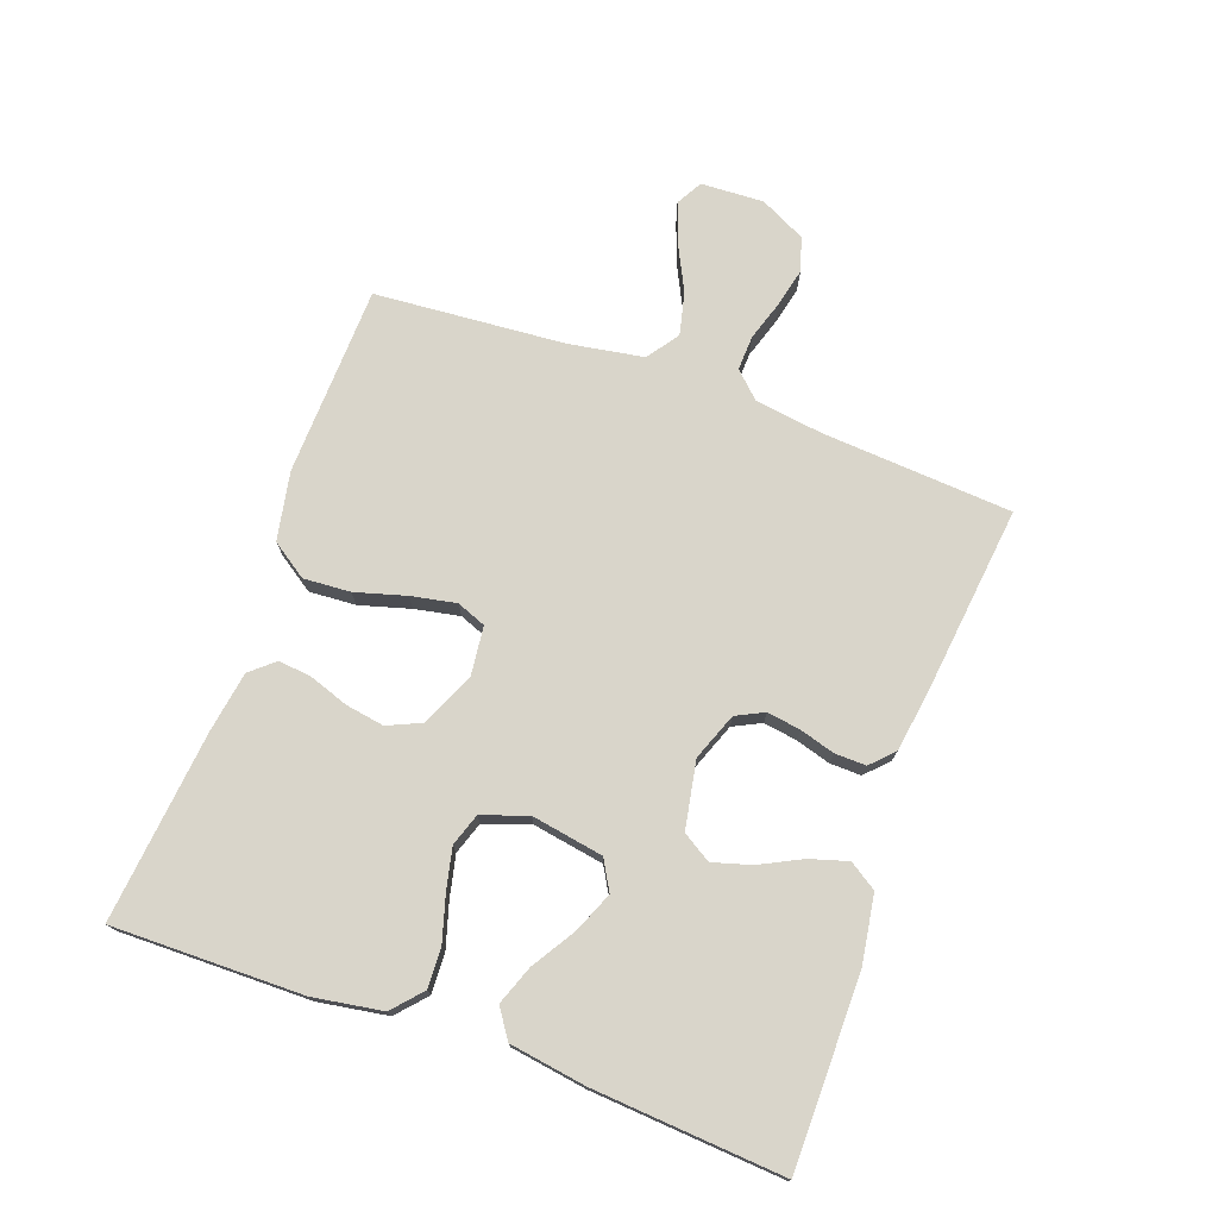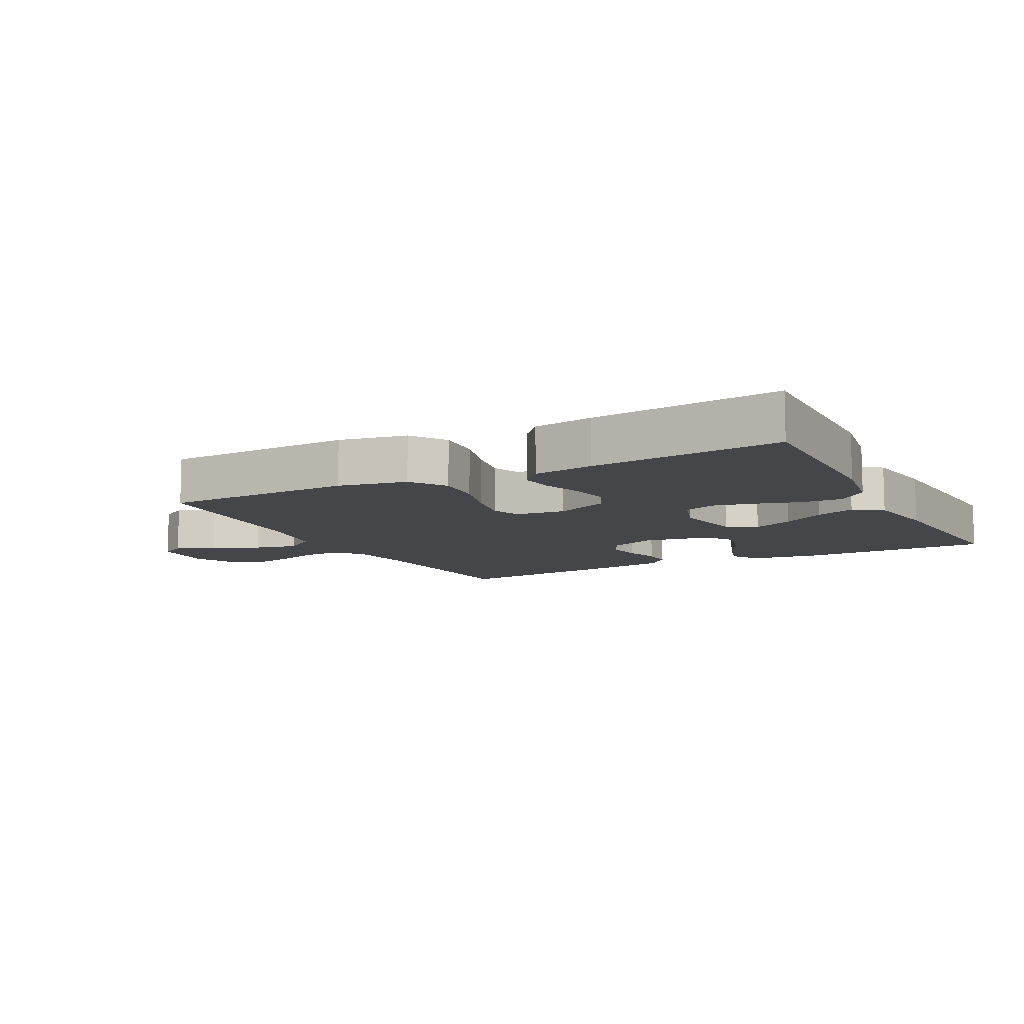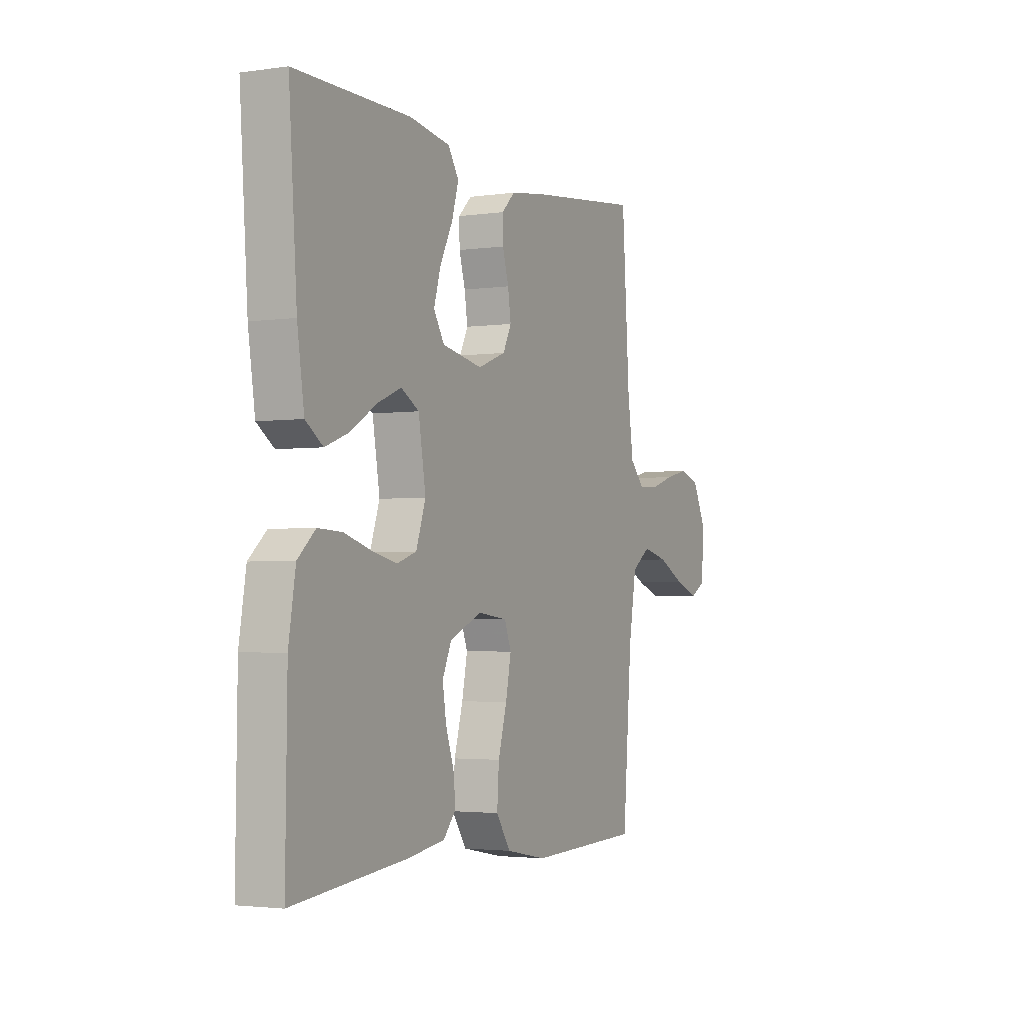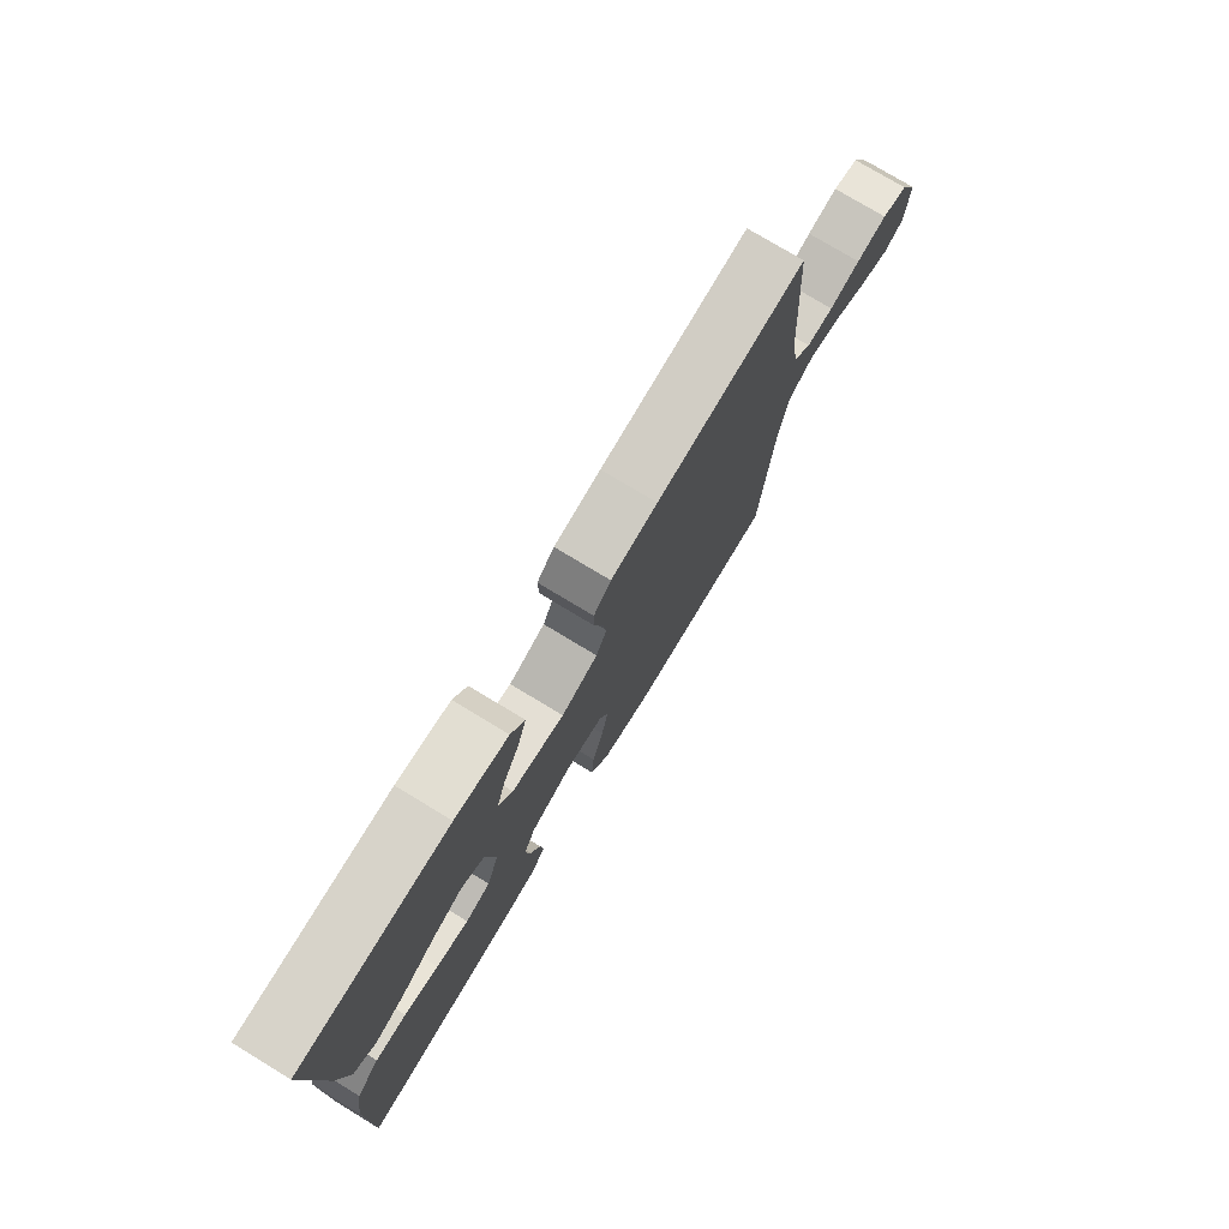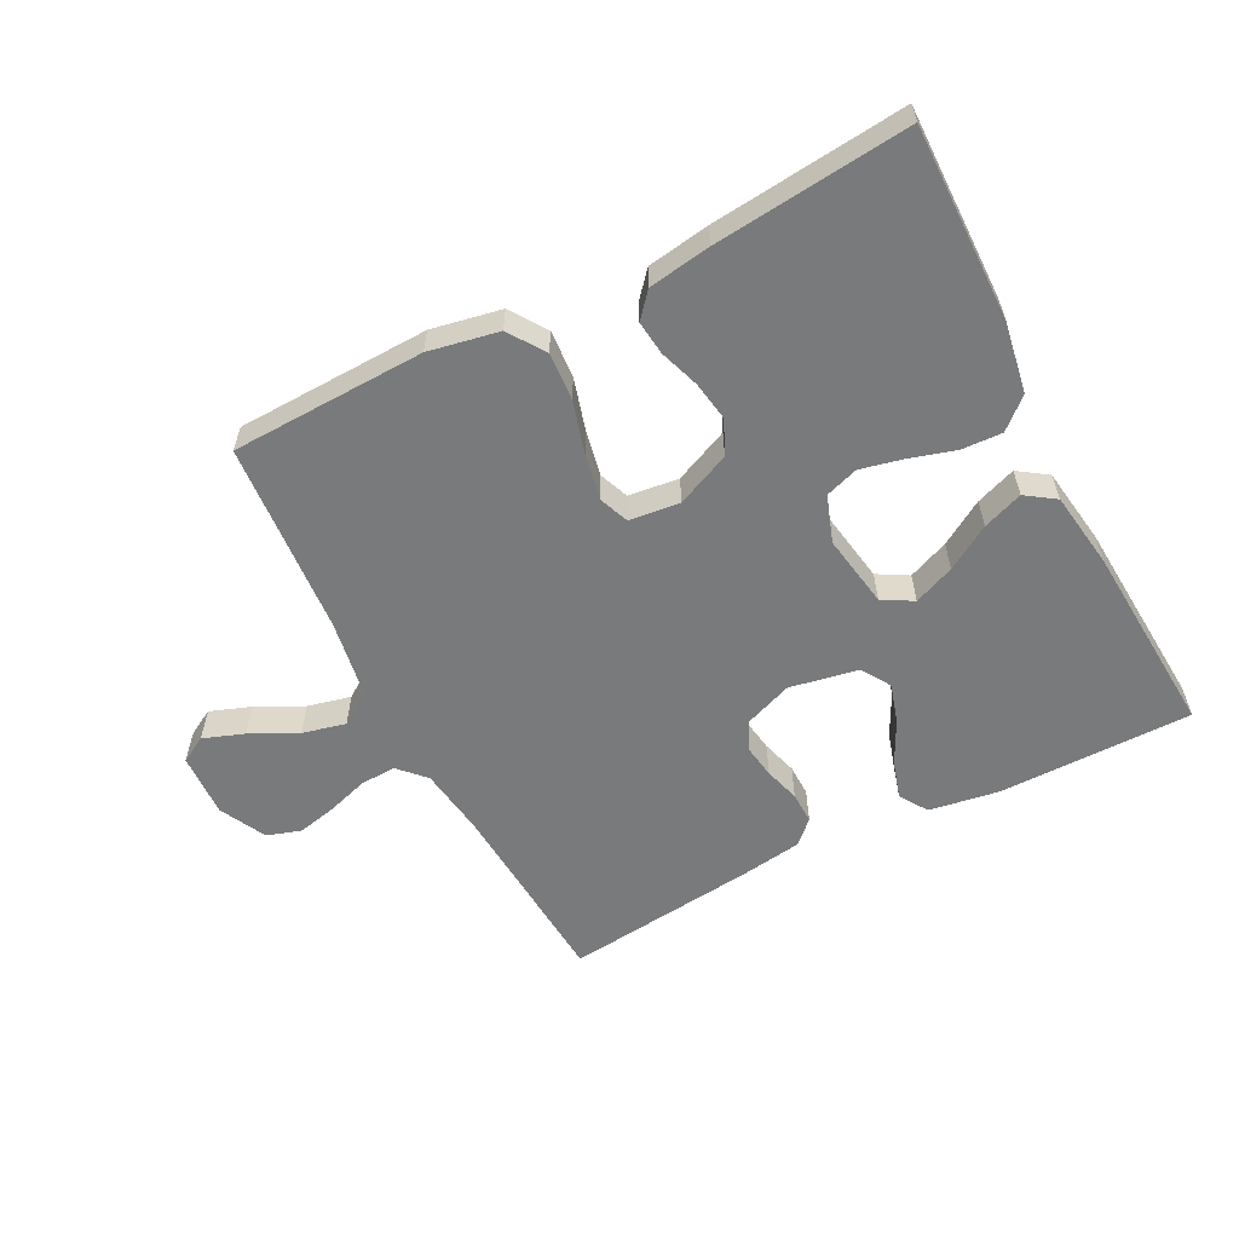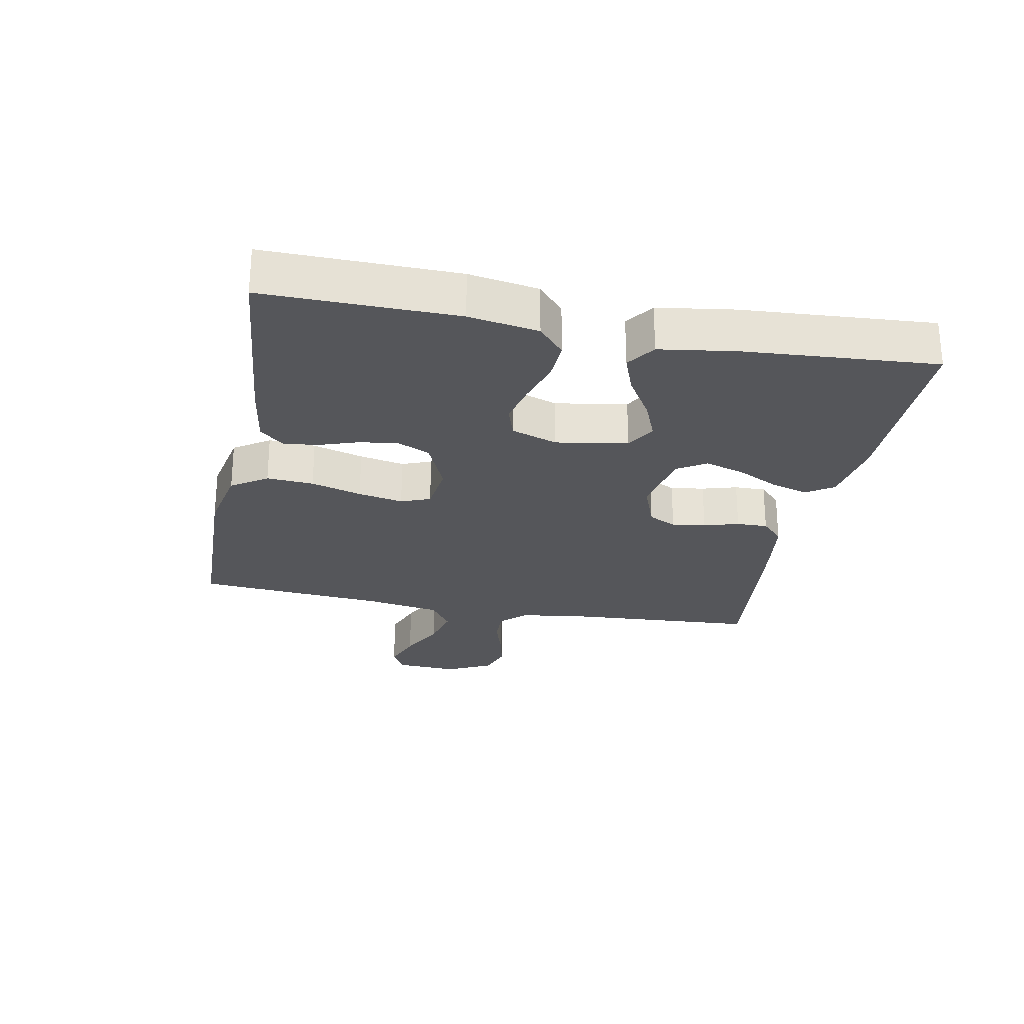
<metadata>
{"format":"obj","ext":"obj","renderer":"f3d","projection":"perspective","resolution":1024,"background":"white","views":[{"elev":74.5,"azim":-70.0,"up":"+Y"},{"elev":-9.8,"azim":-152.3,"up":"+Y"},{"elev":-2.7,"azim":-63.6,"up":"+Z"},{"elev":76.4,"azim":-58.8,"up":"+Z"},{"elev":-58.0,"azim":-152.7,"up":"+Y"},{"elev":-25.9,"azim":-101.1,"up":"+Y"}]}
</metadata>
<code>
v 0.5 0.07 -0.5
v 0.2 0.07 -0.509
v 0.092 0.07 -0.488
v 0.054 0.07 -0.432
v 0.059 0.07 -0.358
v 0.082 0.07 -0.278
v 0.096 0.07 -0.207
v 0.078 0.07 -0.161
v 0 0.07 -0.152
v -0.084 0.07 -0.189
v -0.108 0.07 -0.242
v -0.098 0.07 -0.303
v -0.077 0.07 -0.364
v -0.071 0.07 -0.417
v -0.104 0.07 -0.455
v -0.2 0.07 -0.47
v -0.5 0.07 -0.5
v -0.496 0.07 -0.2
v -0.478 0.07 -0.091
v -0.432 0.07 -0.05
v -0.369 0.07 -0.053
v -0.299 0.07 -0.074
v -0.233 0.07 -0.089
v -0.182 0.07 -0.072
v -0.157 0.07 0
v -0.176 0.07 0.113
v -0.223 0.07 0.14
v -0.286 0.07 0.114
v -0.354 0.07 0.072
v -0.416 0.07 0.049
v -0.461 0.07 0.08
v -0.479 0.07 0.2
v -0.5 0.07 0.5
v -0.2 0.07 0.5
v -0.093 0.07 0.483
v -0.065 0.07 0.44
v -0.083 0.07 0.38
v -0.116 0.07 0.315
v -0.134 0.07 0.254
v -0.106 0.07 0.209
v 0 0.07 0.189
v 0.074 0.07 0.217
v 0.096 0.07 0.261
v 0.088 0.07 0.314
v 0.072 0.07 0.369
v 0.071 0.07 0.418
v 0.106 0.07 0.452
v 0.2 0.07 0.466
v 0.5 0.07 0.5
v 0.52 0.07 0.2
v 0.535 0.07 0.093
v 0.573 0.07 0.053
v 0.628 0.07 0.055
v 0.691 0.07 0.075
v 0.753 0.07 0.089
v 0.806 0.07 0.072
v 0.842 0.07 0
v 0.837 0.07 -0.099
v 0.796 0.07 -0.122
v 0.733 0.07 -0.099
v 0.661 0.07 -0.063
v 0.594 0.07 -0.047
v 0.544 0.07 -0.082
v 0.524 0.07 -0.2
v 0.5 0 -0.5
v 0.2 0 -0.509
v 0.092 0 -0.488
v 0.054 0 -0.432
v 0.059 0 -0.358
v 0.082 0 -0.278
v 0.096 0 -0.207
v 0.078 0 -0.161
v 0 0 -0.152
v -0.084 0 -0.189
v -0.108 0 -0.242
v -0.098 0 -0.303
v -0.077 0 -0.364
v -0.071 0 -0.417
v -0.104 0 -0.455
v -0.2 0 -0.47
v -0.5 0 -0.5
v -0.496 0 -0.2
v -0.478 0 -0.091
v -0.432 0 -0.05
v -0.369 0 -0.053
v -0.299 0 -0.074
v -0.233 0 -0.089
v -0.182 0 -0.072
v -0.157 0 0
v -0.176 0 0.113
v -0.223 0 0.14
v -0.286 0 0.114
v -0.354 0 0.072
v -0.416 0 0.049
v -0.461 0 0.08
v -0.479 0 0.2
v -0.5 0 0.5
v -0.2 0 0.5
v -0.093 0 0.483
v -0.065 0 0.44
v -0.083 0 0.38
v -0.116 0 0.315
v -0.134 0 0.254
v -0.106 0 0.209
v 0 0 0.189
v 0.074 0 0.217
v 0.096 0 0.261
v 0.088 0 0.314
v 0.072 0 0.369
v 0.071 0 0.418
v 0.106 0 0.452
v 0.2 0 0.466
v 0.5 0 0.5
v 0.52 0 0.2
v 0.535 0 0.093
v 0.573 0 0.053
v 0.628 0 0.055
v 0.691 0 0.075
v 0.753 0 0.089
v 0.806 0 0.072
v 0.842 0 0
v 0.837 0 -0.099
v 0.796 0 -0.122
v 0.733 0 -0.099
v 0.661 0 -0.063
v 0.594 0 -0.047
v 0.544 0 -0.082
v 0.524 0 -0.2
f 59 60 61
f 58 59 61
f 57 58 61
f 56 57 61
f 55 56 61
f 54 55 61
f 53 54 61
f 52 53 61 62
f 51 52 62 63
f 48 49 50
f 47 48 50
f 46 47 50
f 45 46 50
f 44 45 50
f 51 63 64
f 50 51 64
f 44 50 64
f 43 44 64
f 36 37 38
f 35 36 38
f 34 35 38
f 33 34 38
f 32 33 38
f 31 32 38
f 30 31 38
f 29 30 38
f 28 29 38
f 27 28 38 39
f 26 27 39 40
f 20 21 22
f 19 20 22
f 18 19 22
f 17 18 22
f 16 17 22
f 15 16 22
f 14 15 22
f 13 14 22
f 12 13 22
f 11 12 22 23
f 10 11 23 24
f 4 5 6
f 3 4 6
f 2 3 6
f 1 2 6
f 64 1 6
f 64 6 7
f 64 7 8
f 43 64 8
f 42 43 8
f 41 42 8 9
f 41 9 10
f 40 41 10
f 26 40 10
f 25 26 10
f 10 24 25
f 125 124 123
f 125 123 122
f 125 122 121
f 125 121 120
f 125 120 119
f 125 119 118
f 125 118 117
f 126 125 117 116
f 127 126 116 115
f 114 113 112
f 114 112 111
f 114 111 110
f 114 110 109
f 114 109 108
f 128 127 115
f 128 115 114
f 128 114 108
f 128 108 107
f 102 101 100
f 102 100 99
f 102 99 98
f 102 98 97
f 102 97 96
f 102 96 95
f 102 95 94
f 102 94 93
f 102 93 92
f 103 102 92 91
f 104 103 91 90
f 86 85 84
f 86 84 83
f 86 83 82
f 86 82 81
f 86 81 80
f 86 80 79
f 86 79 78
f 86 78 77
f 86 77 76
f 87 86 76 75
f 88 87 75 74
f 70 69 68
f 70 68 67
f 70 67 66
f 70 66 65
f 70 65 128
f 71 70 128
f 72 71 128
f 72 128 107
f 72 107 106
f 73 72 106 105
f 74 73 105
f 74 105 104
f 74 104 90
f 74 90 89
f 89 88 74
f 1 65 66 2
f 2 66 67 3
f 3 67 68 4
f 4 68 69 5
f 5 69 70 6
f 6 70 71 7
f 7 71 72 8
f 8 72 73 9
f 9 73 74 10
f 10 74 75 11
f 11 75 76 12
f 12 76 77 13
f 13 77 78 14
f 14 78 79 15
f 15 79 80 16
f 16 80 81 17
f 17 81 82 18
f 18 82 83 19
f 19 83 84 20
f 20 84 85 21
f 21 85 86 22
f 22 86 87 23
f 23 87 88 24
f 24 88 89 25
f 25 89 90 26
f 26 90 91 27
f 27 91 92 28
f 28 92 93 29
f 29 93 94 30
f 30 94 95 31
f 31 95 96 32
f 32 96 97 33
f 33 97 98 34
f 34 98 99 35
f 35 99 100 36
f 36 100 101 37
f 37 101 102 38
f 38 102 103 39
f 39 103 104 40
f 40 104 105 41
f 41 105 106 42
f 42 106 107 43
f 43 107 108 44
f 44 108 109 45
f 45 109 110 46
f 46 110 111 47
f 47 111 112 48
f 48 112 113 49
f 49 113 114 50
f 50 114 115 51
f 51 115 116 52
f 52 116 117 53
f 53 117 118 54
f 54 118 119 55
f 55 119 120 56
f 56 120 121 57
f 57 121 122 58
f 58 122 123 59
f 59 123 124 60
f 60 124 125 61
f 61 125 126 62
f 62 126 127 63
f 63 127 128 64
f 64 128 65 1

</code>
